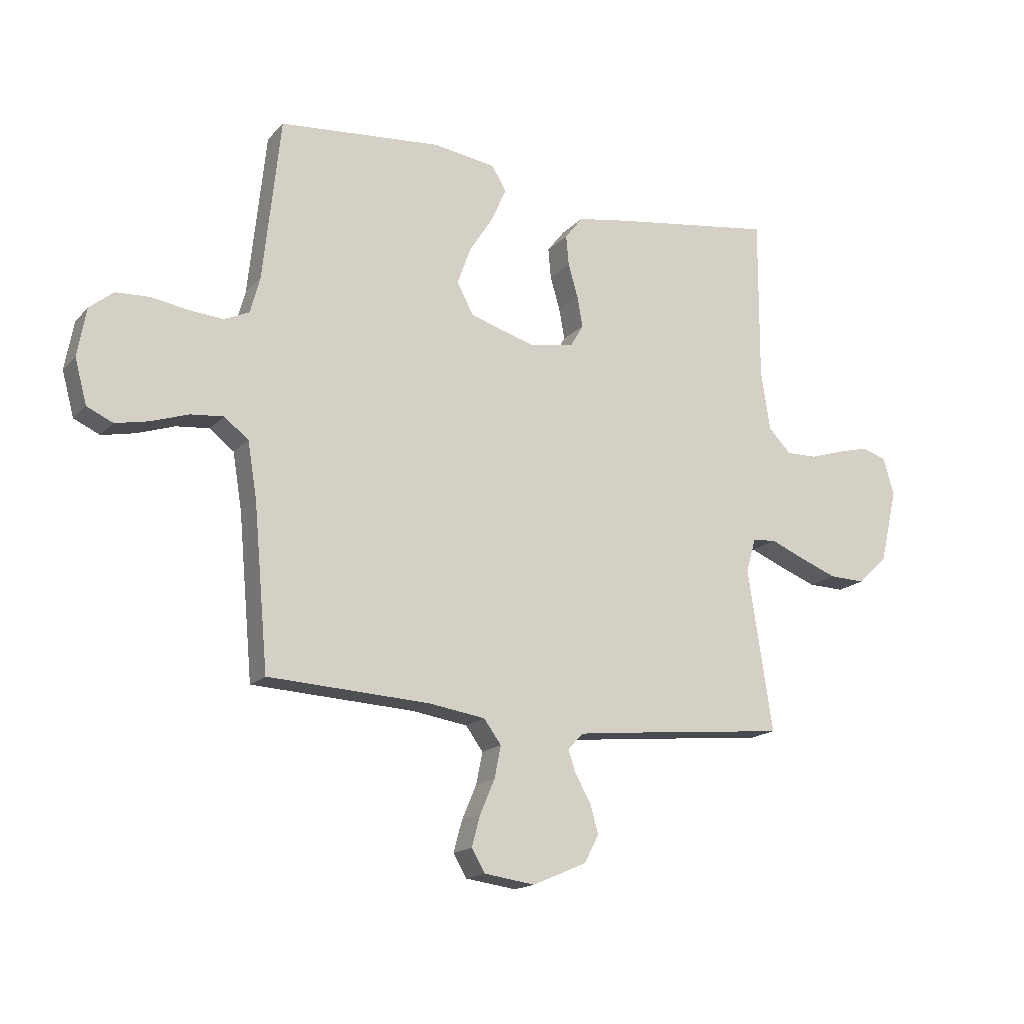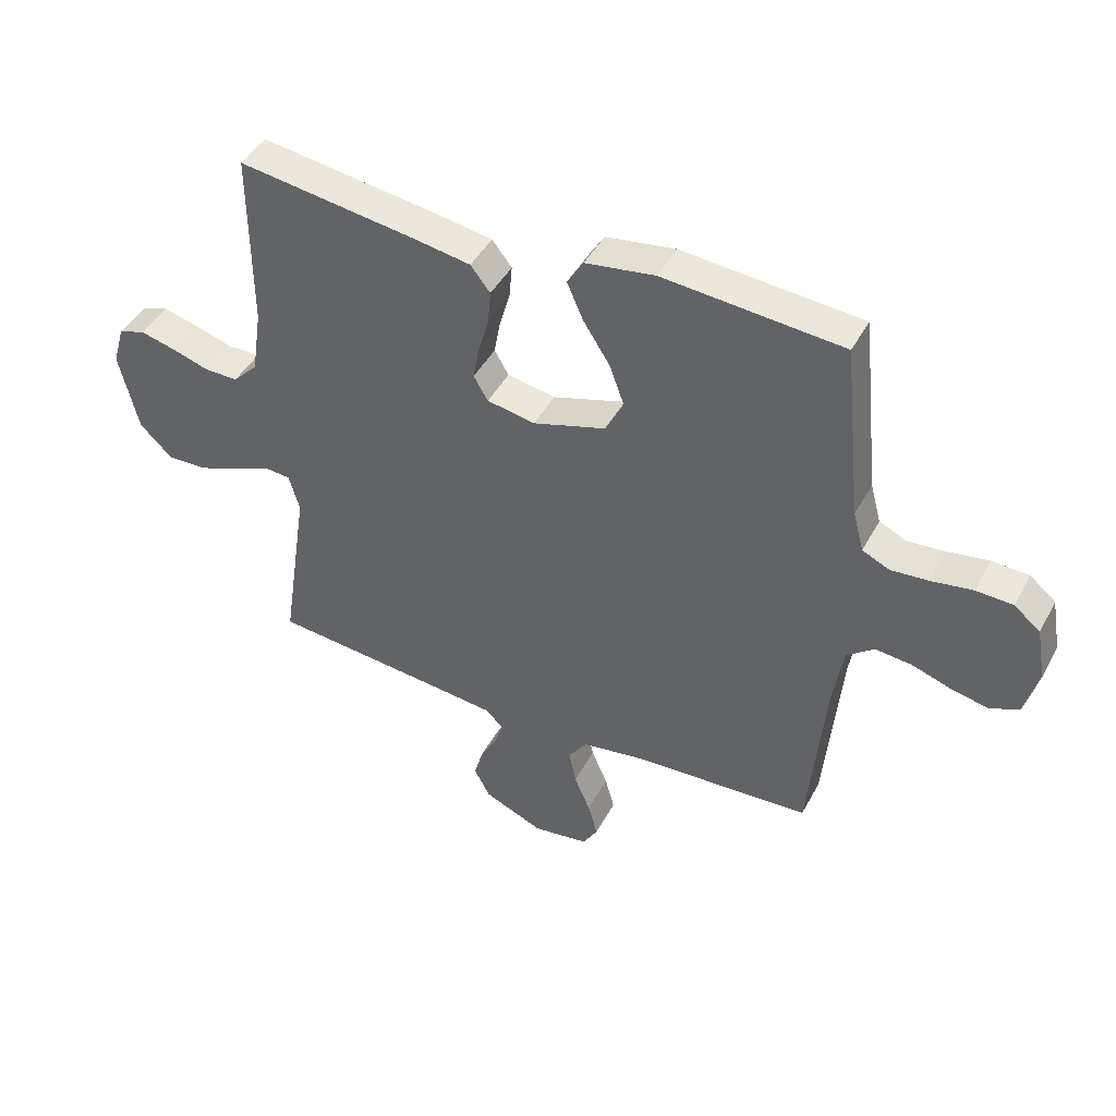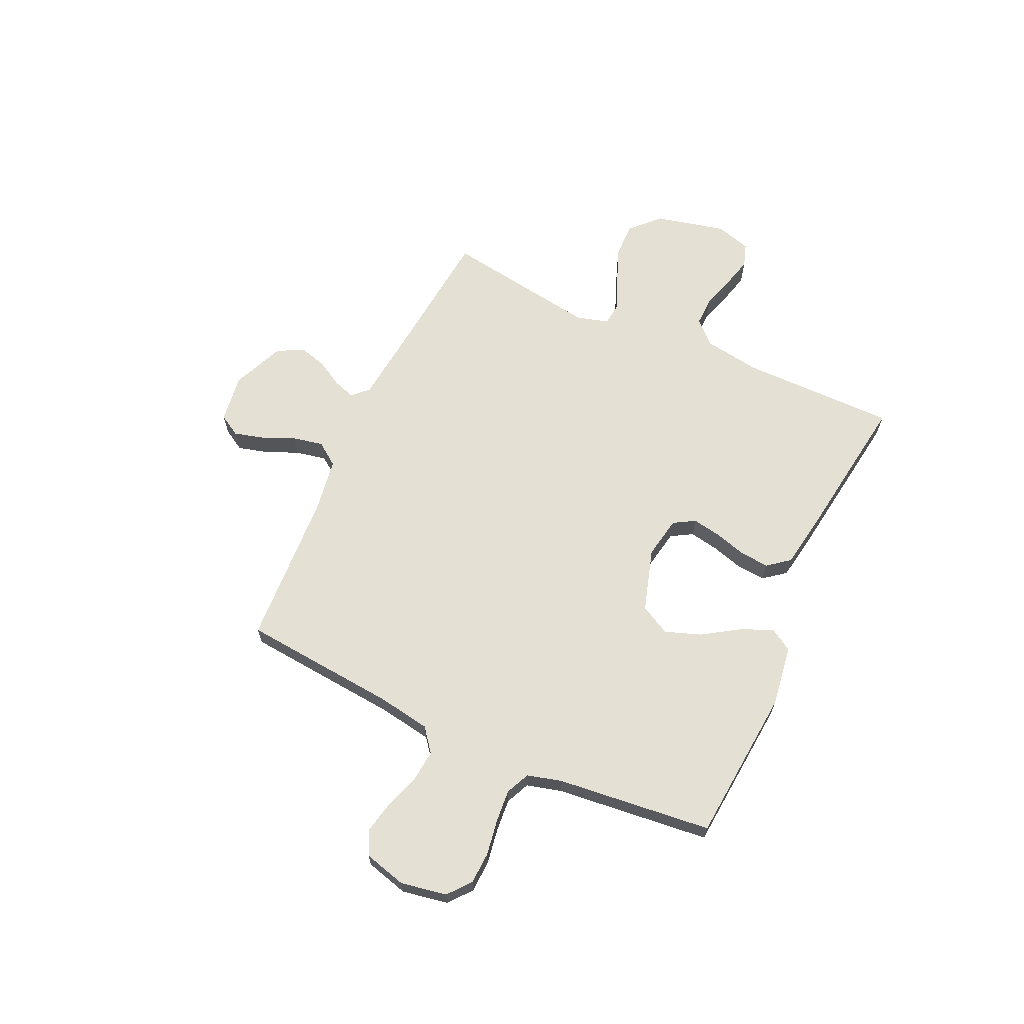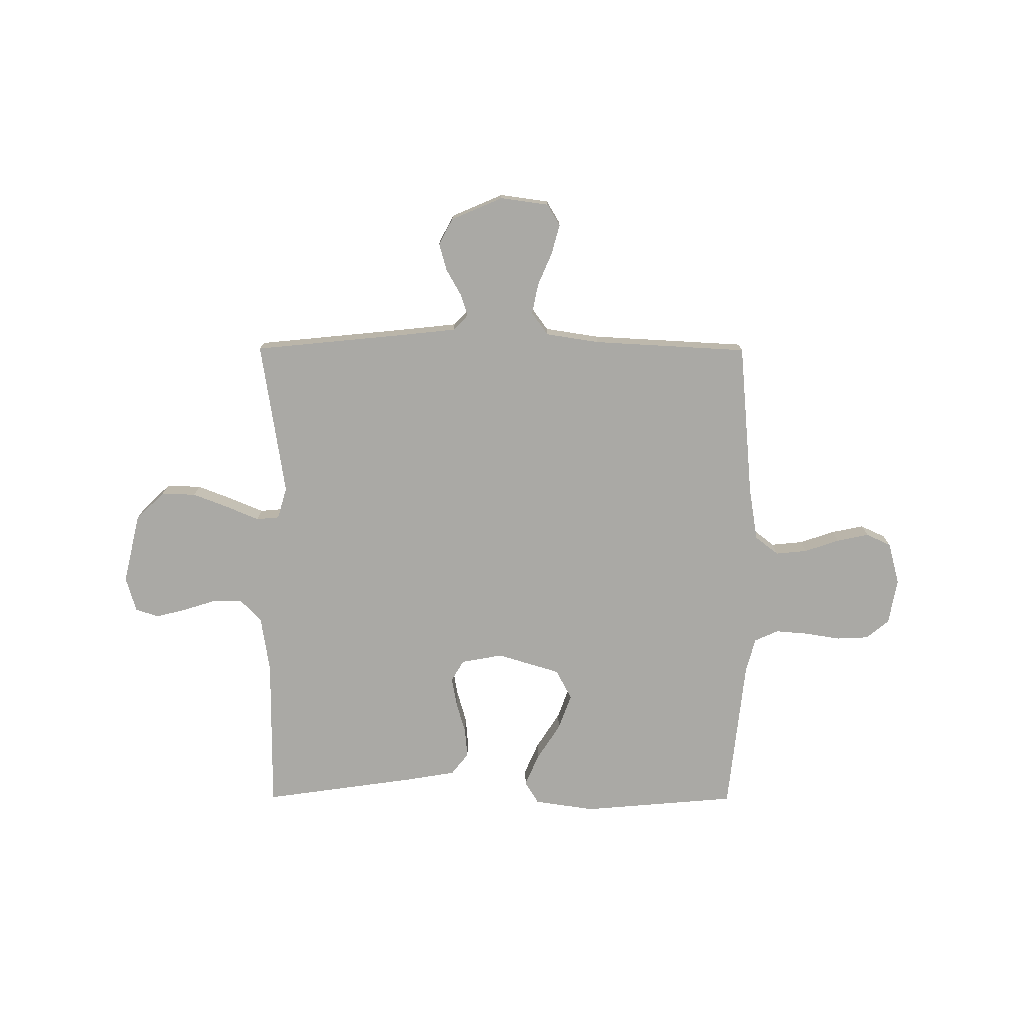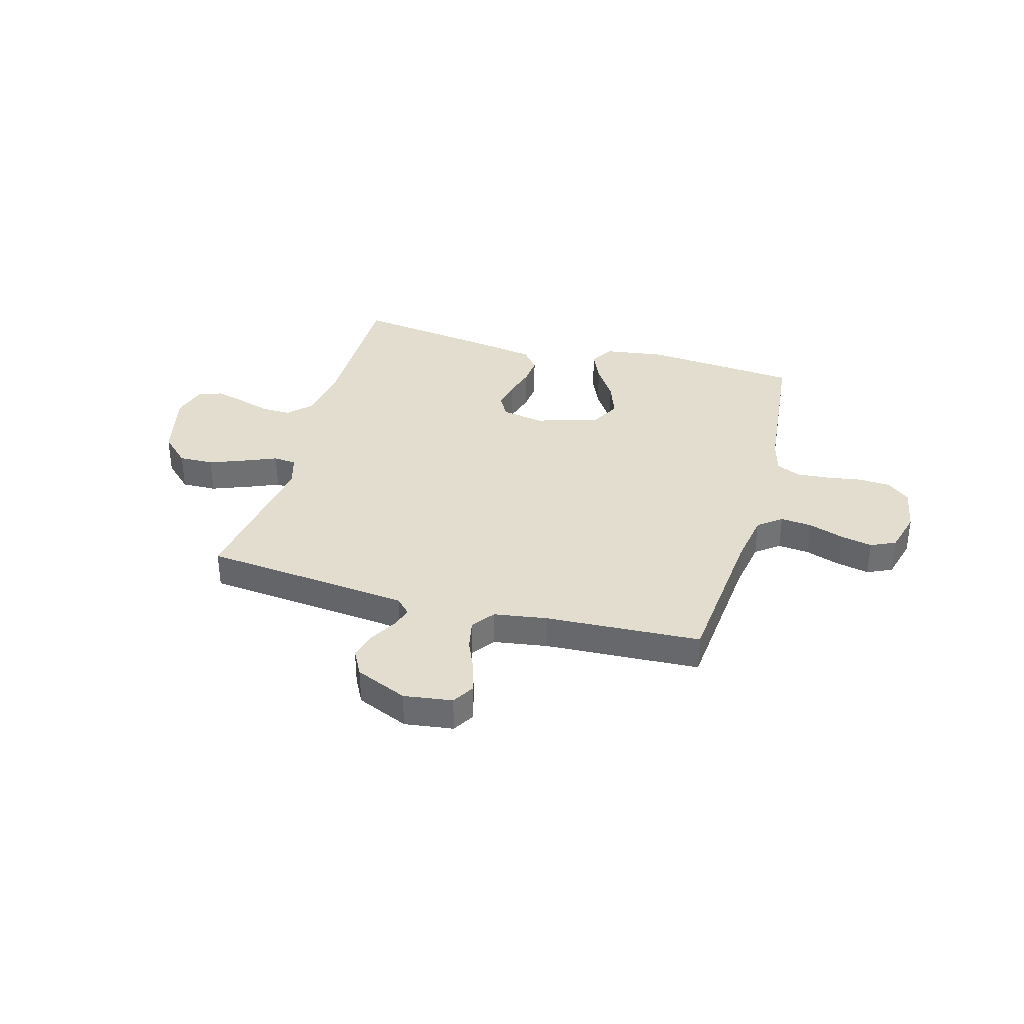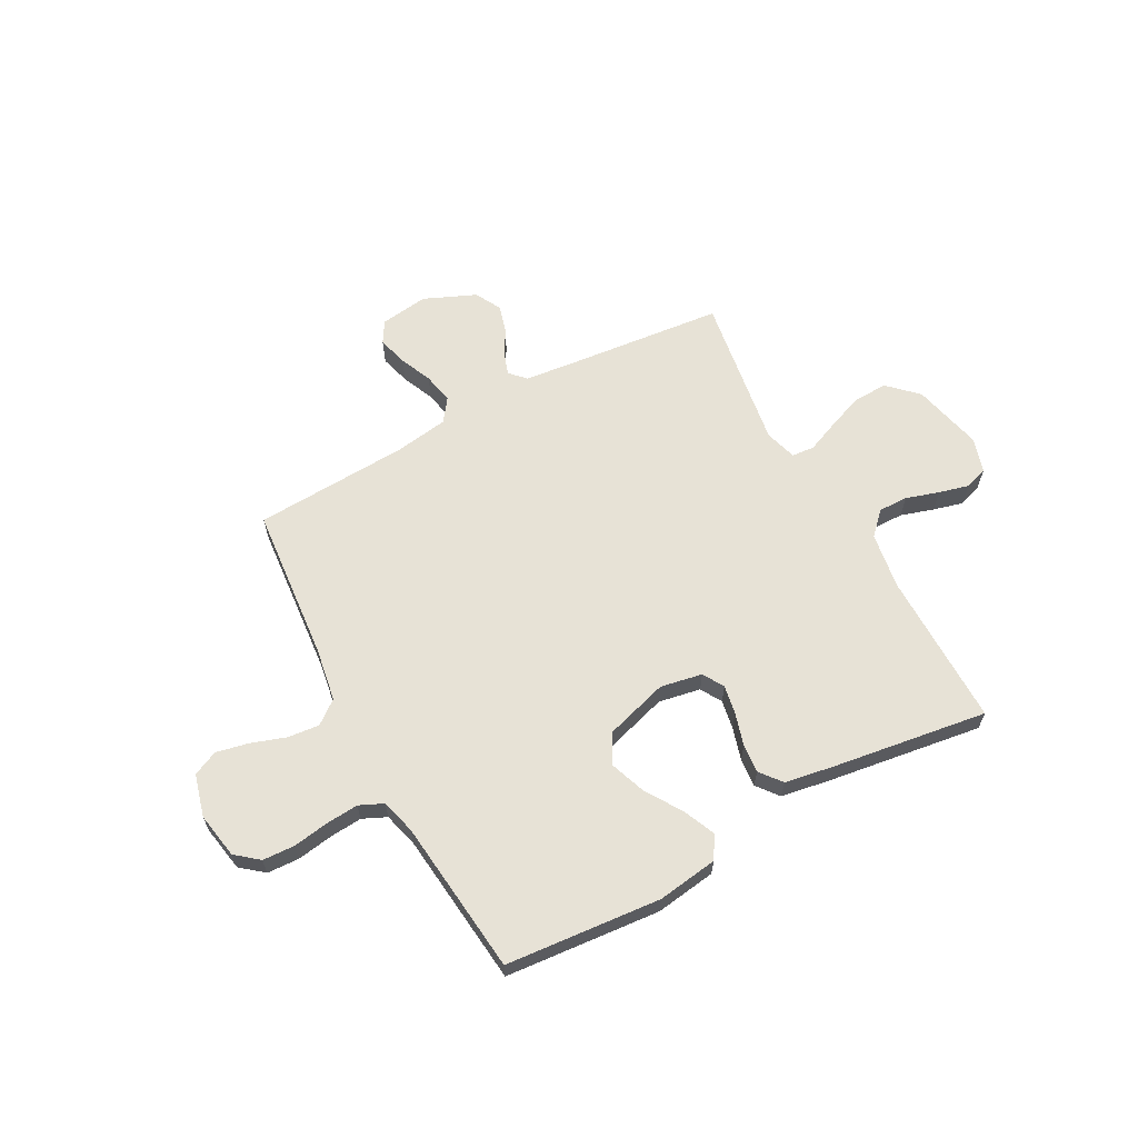
<metadata>
{"format":"obj","ext":"obj","renderer":"f3d","projection":"perspective","resolution":1024,"background":"white","views":[{"elev":-16.6,"azim":-27.6,"up":"+Z"},{"elev":44.1,"azim":-153.3,"up":"+Z"},{"elev":65.5,"azim":-65.3,"up":"+Y"},{"elev":-75.4,"azim":179.8,"up":"+Y"},{"elev":35.5,"azim":-164.4,"up":"+Y"},{"elev":63.1,"azim":-28.4,"up":"+Y"}]}
</metadata>
<code>
v -0.5 0.07 -0.5
v -0.527 0.07 -0.2
v -0.544 0.07 -0.097
v -0.589 0.07 -0.062
v -0.65 0.07 -0.068
v -0.718 0.07 -0.091
v -0.78 0.07 -0.104
v -0.828 0.07 -0.082
v -0.85 0.07 0
v -0.834 0.07 0.089
v -0.79 0.07 0.125
v -0.728 0.07 0.128
v -0.659 0.07 0.117
v -0.596 0.07 0.112
v -0.55 0.07 0.133
v -0.532 0.07 0.2
v -0.5 0.07 0.5
v -0.2 0.07 0.526
v -0.083 0.07 0.509
v -0.056 0.07 0.465
v -0.083 0.07 0.403
v -0.128 0.07 0.333
v -0.153 0.07 0.264
v -0.122 0.07 0.206
v 0 0.07 0.169
v 0.081 0.07 0.184
v 0.105 0.07 0.225
v 0.095 0.07 0.281
v 0.077 0.07 0.343
v 0.072 0.07 0.399
v 0.105 0.07 0.441
v 0.2 0.07 0.457
v 0.5 0.07 0.5
v 0.499 0.07 0.2
v 0.516 0.07 0.09
v 0.558 0.07 0.047
v 0.615 0.07 0.048
v 0.679 0.07 0.068
v 0.737 0.07 0.083
v 0.782 0.07 0.068
v 0.802 0.07 0
v 0.77 0.07 -0.136
v 0.715 0.07 -0.189
v 0.648 0.07 -0.187
v 0.578 0.07 -0.16
v 0.516 0.07 -0.134
v 0.472 0.07 -0.138
v 0.454 0.07 -0.2
v 0.5 0.07 -0.5
v 0.2 0.07 -0.53
v 0.098 0.07 -0.541
v 0.069 0.07 -0.571
v 0.083 0.07 -0.613
v 0.112 0.07 -0.664
v 0.127 0.07 -0.717
v 0.1 0.07 -0.768
v 0 0.07 -0.811
v -0.094 0.07 -0.798
v -0.119 0.07 -0.756
v -0.103 0.07 -0.698
v -0.076 0.07 -0.635
v -0.064 0.07 -0.576
v -0.096 0.07 -0.532
v -0.2 0.07 -0.516
v -0.5 0 -0.5
v -0.527 0 -0.2
v -0.544 0 -0.097
v -0.589 0 -0.062
v -0.65 0 -0.068
v -0.718 0 -0.091
v -0.78 0 -0.104
v -0.828 0 -0.082
v -0.85 0 0
v -0.834 0 0.089
v -0.79 0 0.125
v -0.728 0 0.128
v -0.659 0 0.117
v -0.596 0 0.112
v -0.55 0 0.133
v -0.532 0 0.2
v -0.5 0 0.5
v -0.2 0 0.526
v -0.083 0 0.509
v -0.056 0 0.465
v -0.083 0 0.403
v -0.128 0 0.333
v -0.153 0 0.264
v -0.122 0 0.206
v 0 0 0.169
v 0.081 0 0.184
v 0.105 0 0.225
v 0.095 0 0.281
v 0.077 0 0.343
v 0.072 0 0.399
v 0.105 0 0.441
v 0.2 0 0.457
v 0.5 0 0.5
v 0.499 0 0.2
v 0.516 0 0.09
v 0.558 0 0.047
v 0.615 0 0.048
v 0.679 0 0.068
v 0.737 0 0.083
v 0.782 0 0.068
v 0.802 0 0
v 0.77 0 -0.136
v 0.715 0 -0.189
v 0.648 0 -0.187
v 0.578 0 -0.16
v 0.516 0 -0.134
v 0.472 0 -0.138
v 0.454 0 -0.2
v 0.5 0 -0.5
v 0.2 0 -0.53
v 0.098 0 -0.541
v 0.069 0 -0.571
v 0.083 0 -0.613
v 0.112 0 -0.664
v 0.127 0 -0.717
v 0.1 0 -0.768
v 0 0 -0.811
v -0.094 0 -0.798
v -0.119 0 -0.756
v -0.103 0 -0.698
v -0.076 0 -0.635
v -0.064 0 -0.576
v -0.096 0 -0.532
v -0.2 0 -0.516
f 58 59 60 61
f 58 61 62
f 57 58 62
f 56 57 62
f 53 54 55 56
f 52 53 56 62
f 51 52 62 63
f 48 49 50
f 47 48 50 51
f 43 44 45 46
f 41 42 43 46
f 41 46 47
f 40 41 47
f 37 38 39 40
f 37 40 47
f 36 37 47 51
f 31 32 33 34
f 31 34 35
f 28 29 30 31
f 27 28 31 35
f 26 27 35 36
f 19 20 21 22
f 19 22 23
f 16 17 18 19
f 15 16 19 23
f 14 15 23 24
f 10 11 12 13
f 10 13 14
f 9 10 14
f 5 6 7 8
f 4 5 8 9
f 64 1 2
f 64 2 3
f 63 64 3
f 51 63 3
f 25 26 36 51
f 25 51 3 4
f 14 24 25
f 4 9 14 25
f 125 124 123 122
f 126 125 122
f 126 122 121
f 126 121 120
f 120 119 118 117
f 126 120 117 116
f 127 126 116 115
f 114 113 112
f 115 114 112 111
f 110 109 108 107
f 110 107 106 105
f 111 110 105
f 111 105 104
f 104 103 102 101
f 111 104 101
f 115 111 101 100
f 98 97 96 95
f 99 98 95
f 95 94 93 92
f 99 95 92 91
f 100 99 91 90
f 86 85 84 83
f 87 86 83
f 83 82 81 80
f 87 83 80 79
f 88 87 79 78
f 77 76 75 74
f 78 77 74
f 78 74 73
f 72 71 70 69
f 73 72 69 68
f 66 65 128
f 67 66 128
f 67 128 127
f 67 127 115
f 115 100 90 89
f 68 67 115 89
f 89 88 78
f 89 78 73 68
f 1 65 66 2
f 2 66 67 3
f 3 67 68 4
f 4 68 69 5
f 5 69 70 6
f 6 70 71 7
f 7 71 72 8
f 8 72 73 9
f 9 73 74 10
f 10 74 75 11
f 11 75 76 12
f 12 76 77 13
f 13 77 78 14
f 14 78 79 15
f 15 79 80 16
f 16 80 81 17
f 17 81 82 18
f 18 82 83 19
f 19 83 84 20
f 20 84 85 21
f 21 85 86 22
f 22 86 87 23
f 23 87 88 24
f 24 88 89 25
f 25 89 90 26
f 26 90 91 27
f 27 91 92 28
f 28 92 93 29
f 29 93 94 30
f 30 94 95 31
f 31 95 96 32
f 32 96 97 33
f 33 97 98 34
f 34 98 99 35
f 35 99 100 36
f 36 100 101 37
f 37 101 102 38
f 38 102 103 39
f 39 103 104 40
f 40 104 105 41
f 41 105 106 42
f 42 106 107 43
f 43 107 108 44
f 44 108 109 45
f 45 109 110 46
f 46 110 111 47
f 47 111 112 48
f 48 112 113 49
f 49 113 114 50
f 50 114 115 51
f 51 115 116 52
f 52 116 117 53
f 53 117 118 54
f 54 118 119 55
f 55 119 120 56
f 56 120 121 57
f 57 121 122 58
f 58 122 123 59
f 59 123 124 60
f 60 124 125 61
f 61 125 126 62
f 62 126 127 63
f 63 127 128 64
f 64 128 65 1

</code>
